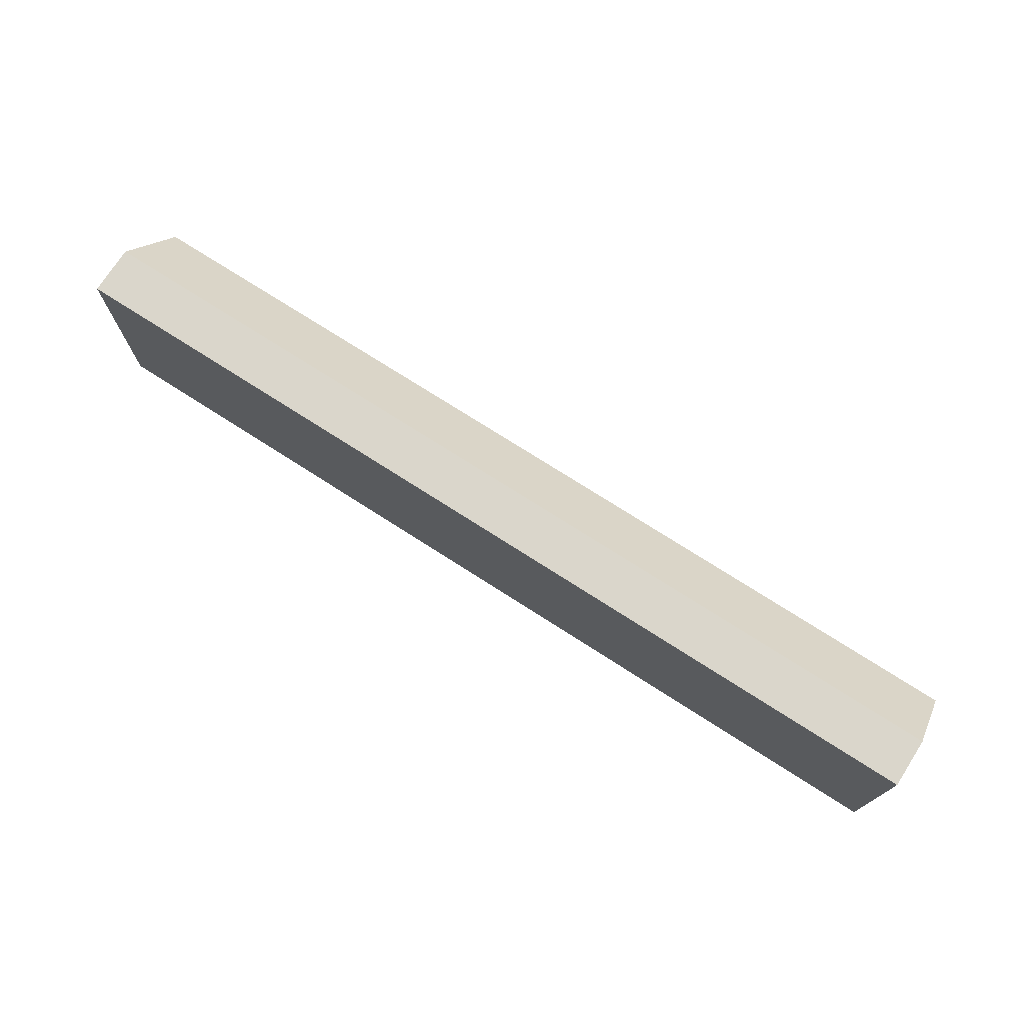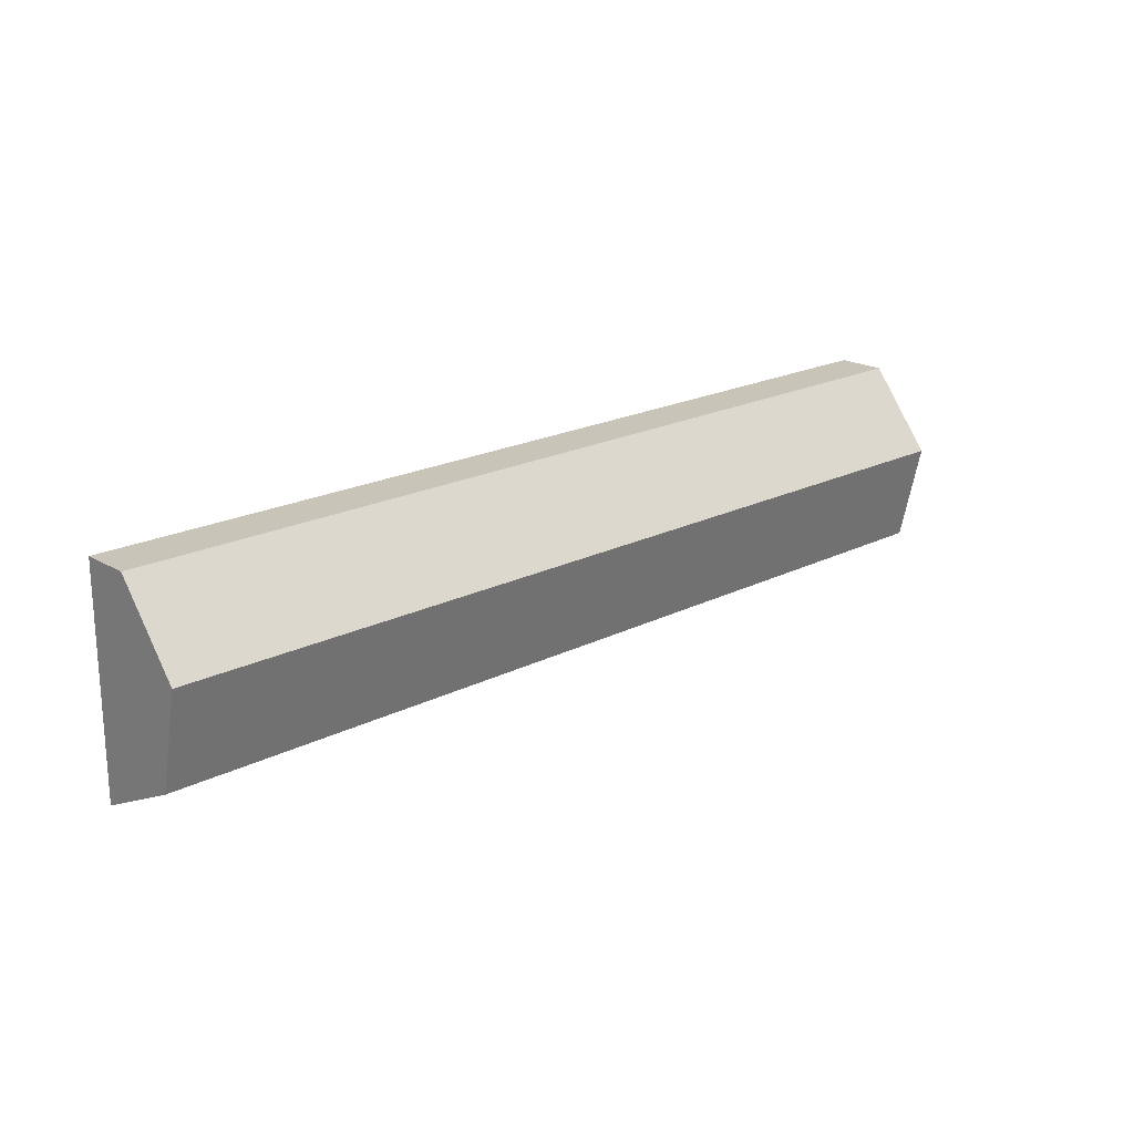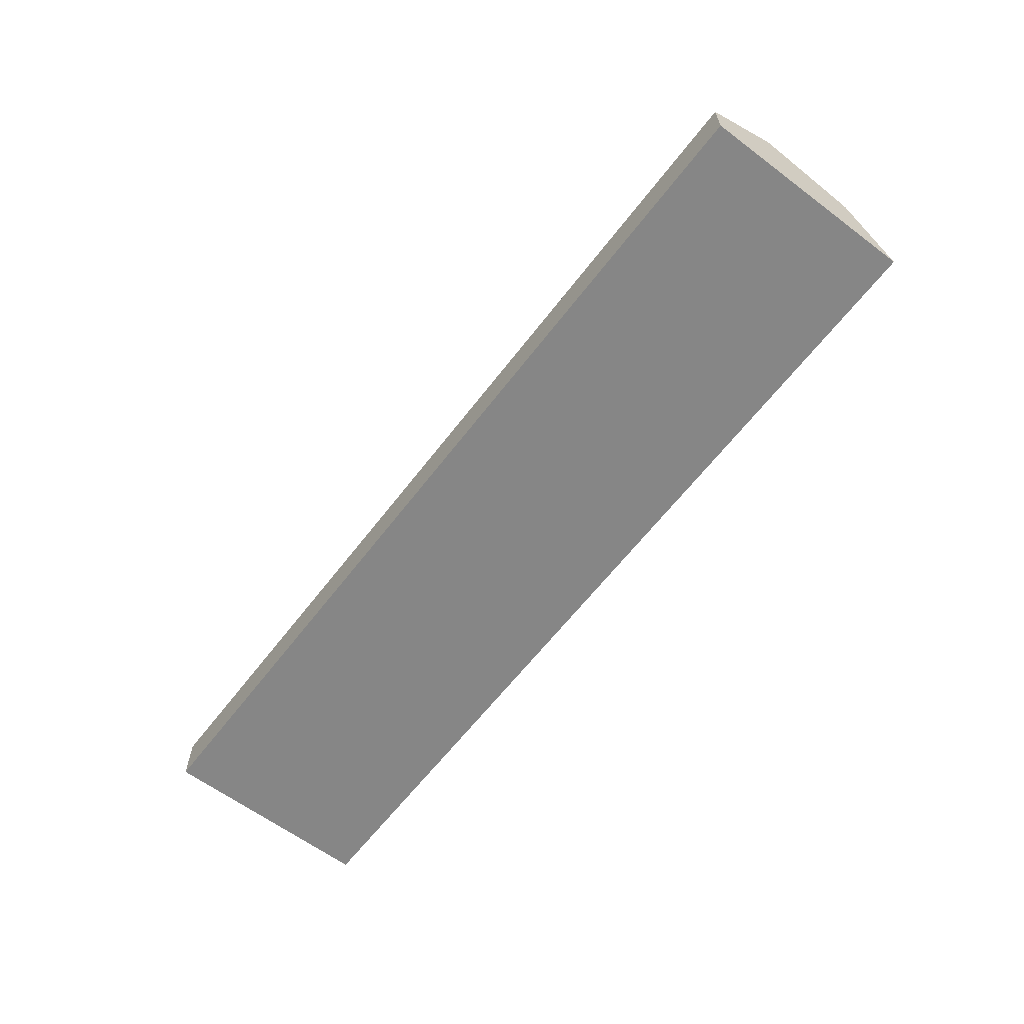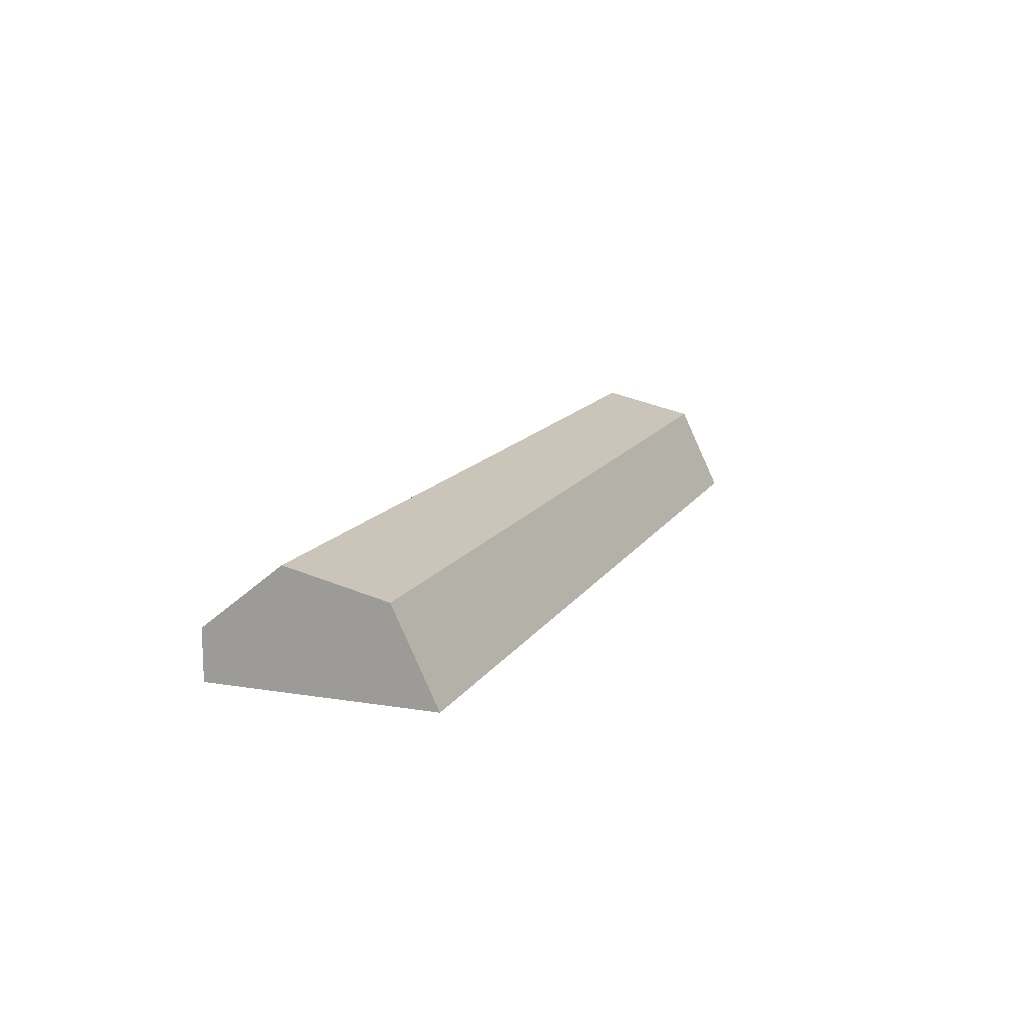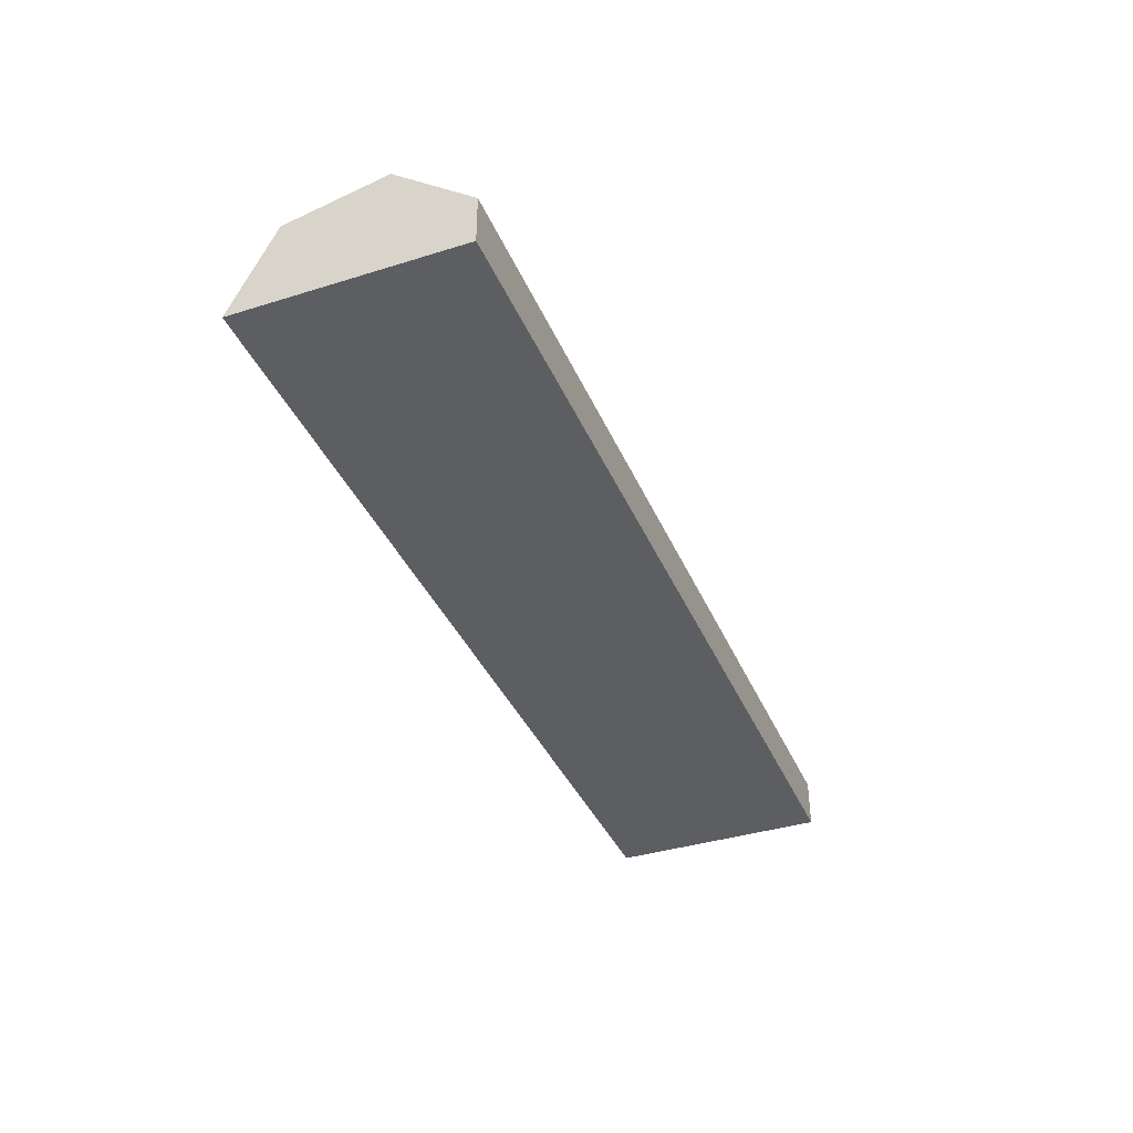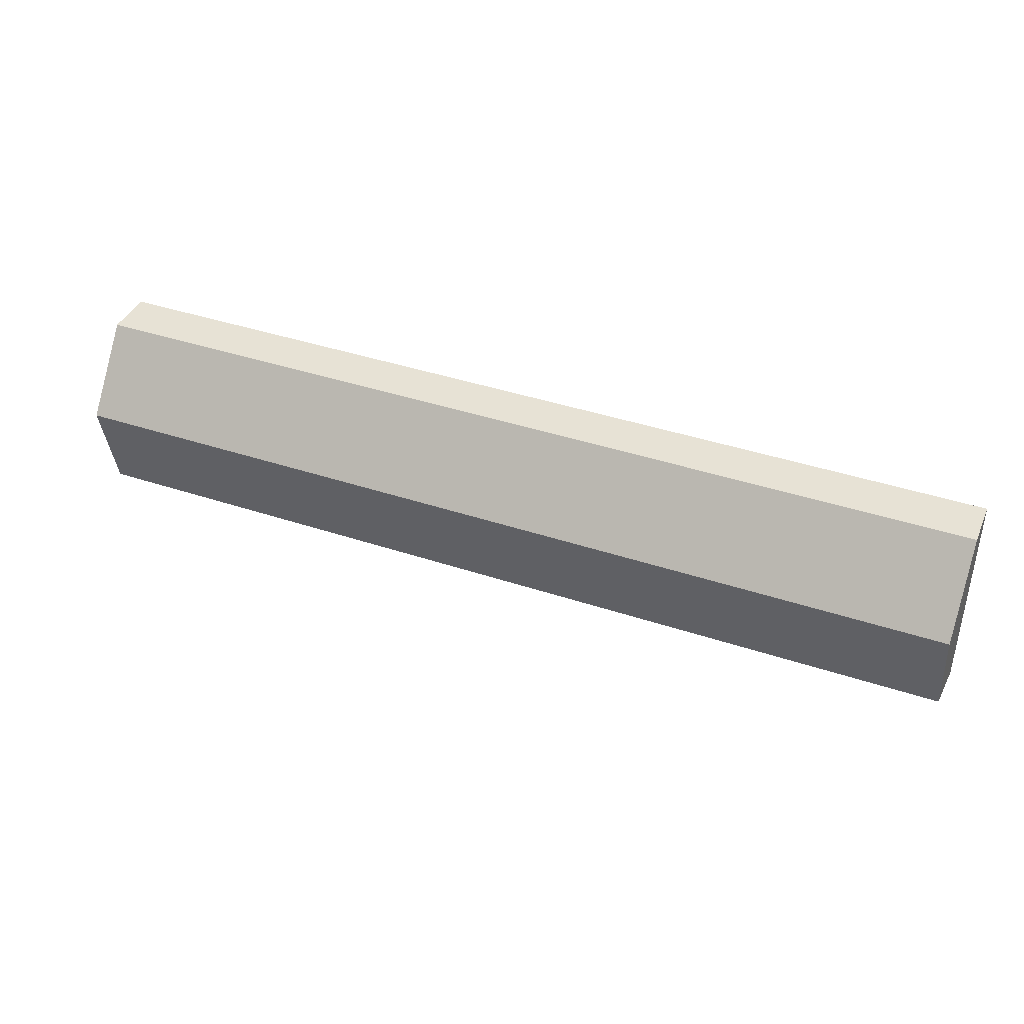
<metadata>
{"format":"obj","ext":"obj","renderer":"f3d","projection":"perspective","resolution":1024,"background":"white","views":[{"elev":73.9,"azim":32.7,"up":"+Z"},{"elev":20.1,"azim":137.1,"up":"+Z"},{"elev":-62.1,"azim":52.7,"up":"+Y"},{"elev":13.4,"azim":110.4,"up":"+Y"},{"elev":-38.1,"azim":-68.4,"up":"+Y"},{"elev":40.2,"azim":-157.6,"up":"+Z"}]}
</metadata>
<code>
o Cylinder.005_Cylinder
v -4 0.4339 0.901
v 4 0.4339 0.901
v -4 0.9749 0.2225
v 4 0.9749 0.2225
v -4 0.7818 -0.6235
v 4 0.7818 -0.6235
v -4 0.01509 -0.9927
v 4 0.01509 -0.9927
v 4 0.01509 0.901
v -4 0.01509 0.901
f 2 3 1
f 4 5 3
f 6 7 5
f 4 9 6
f 9 1 10
f 10 3 5
f 9 7 8
f 2 4 3
f 4 6 5
f 6 8 7
f 2 9 4
f 9 8 6
f 9 2 1
f 5 7 10
f 10 1 3
f 9 10 7

</code>
